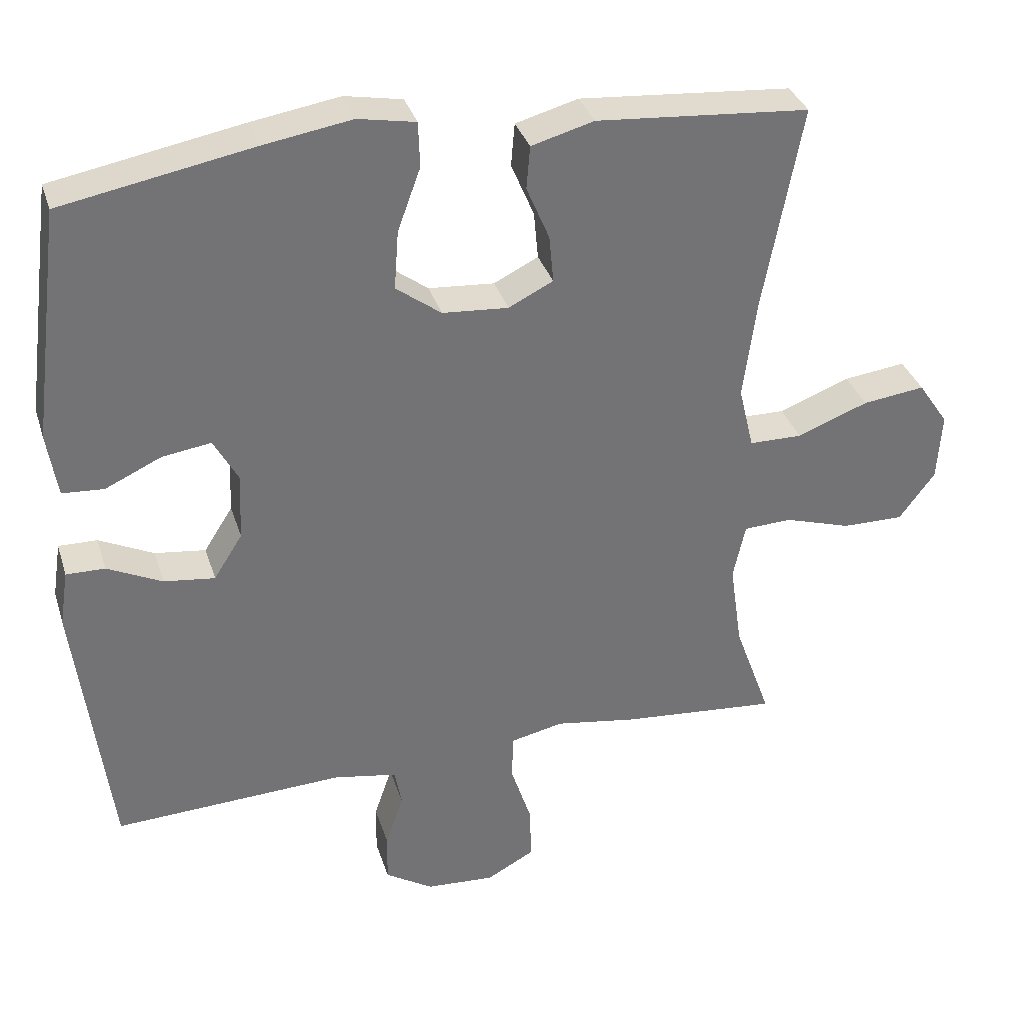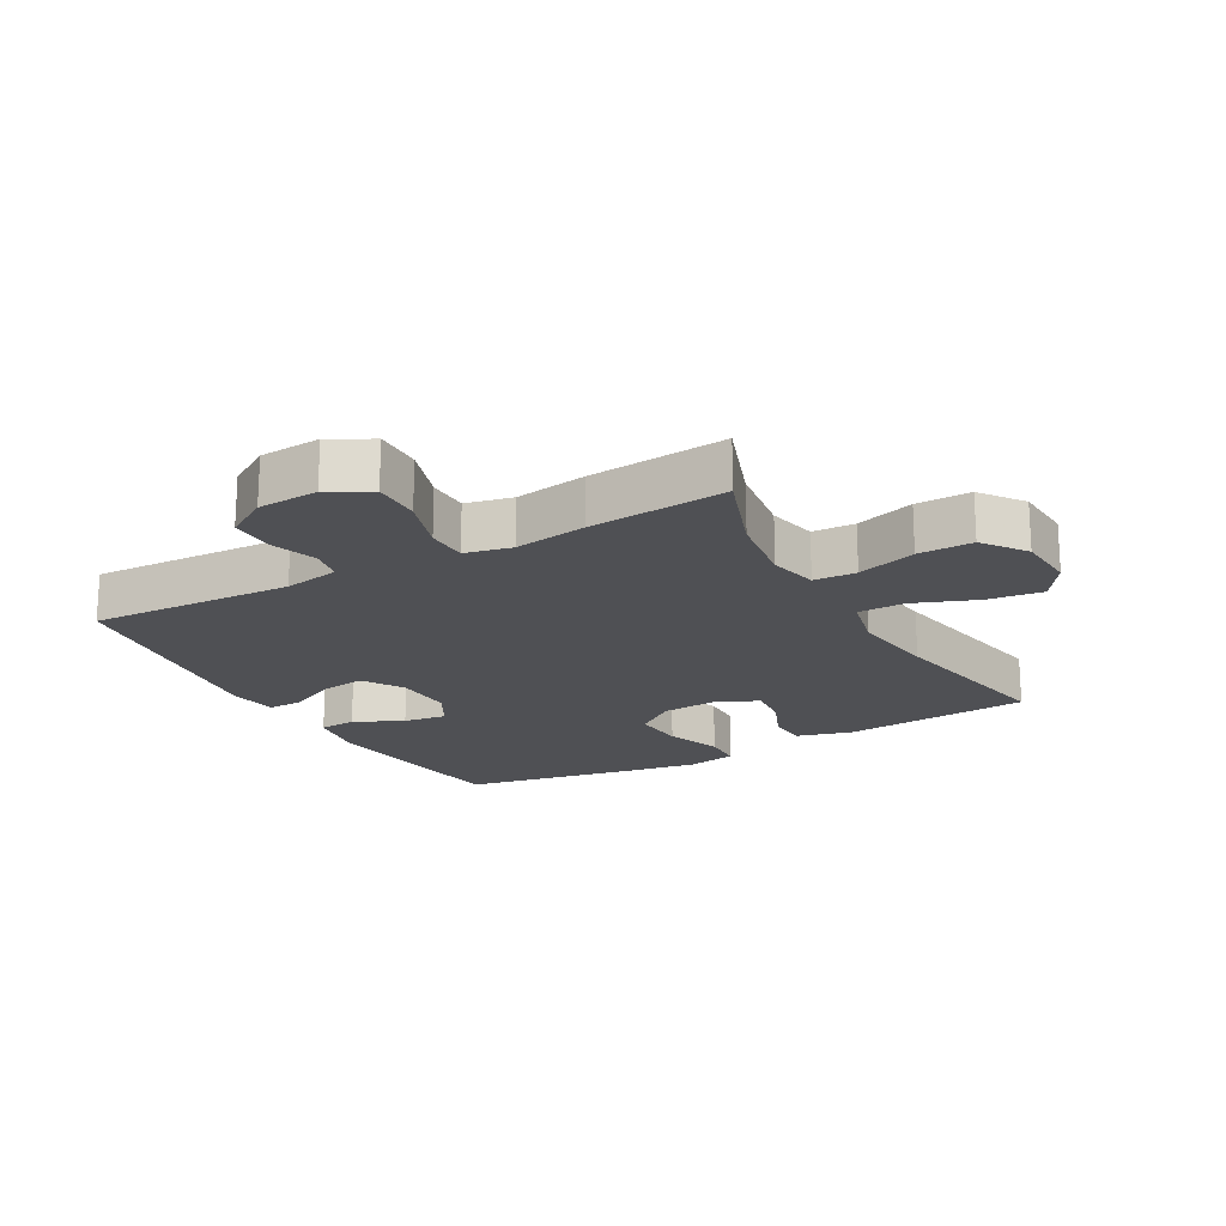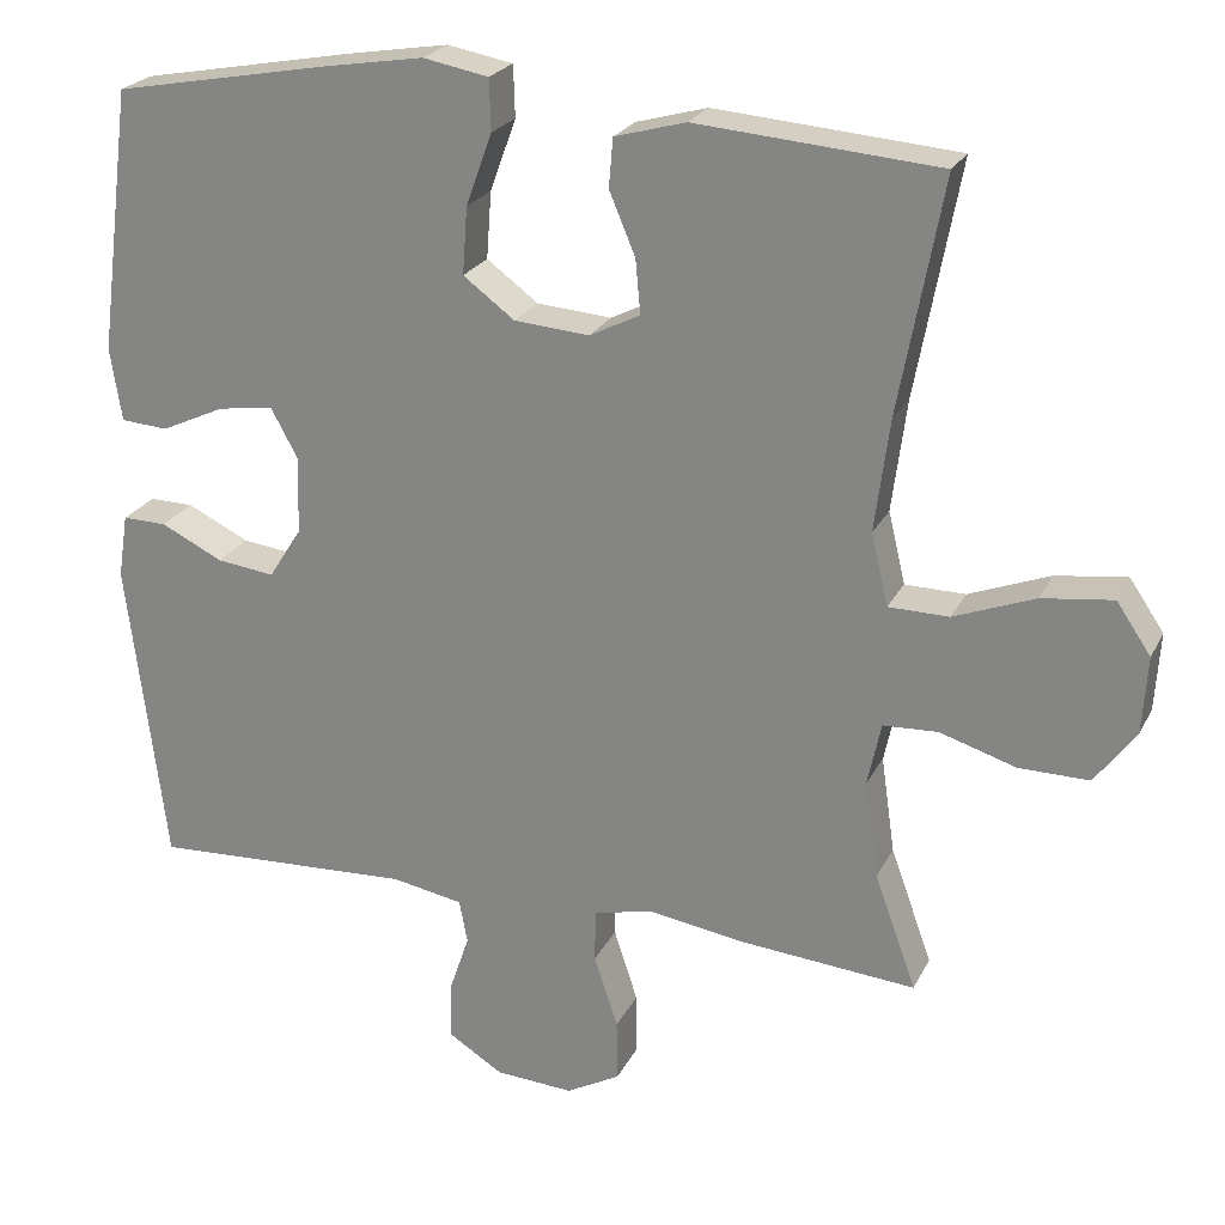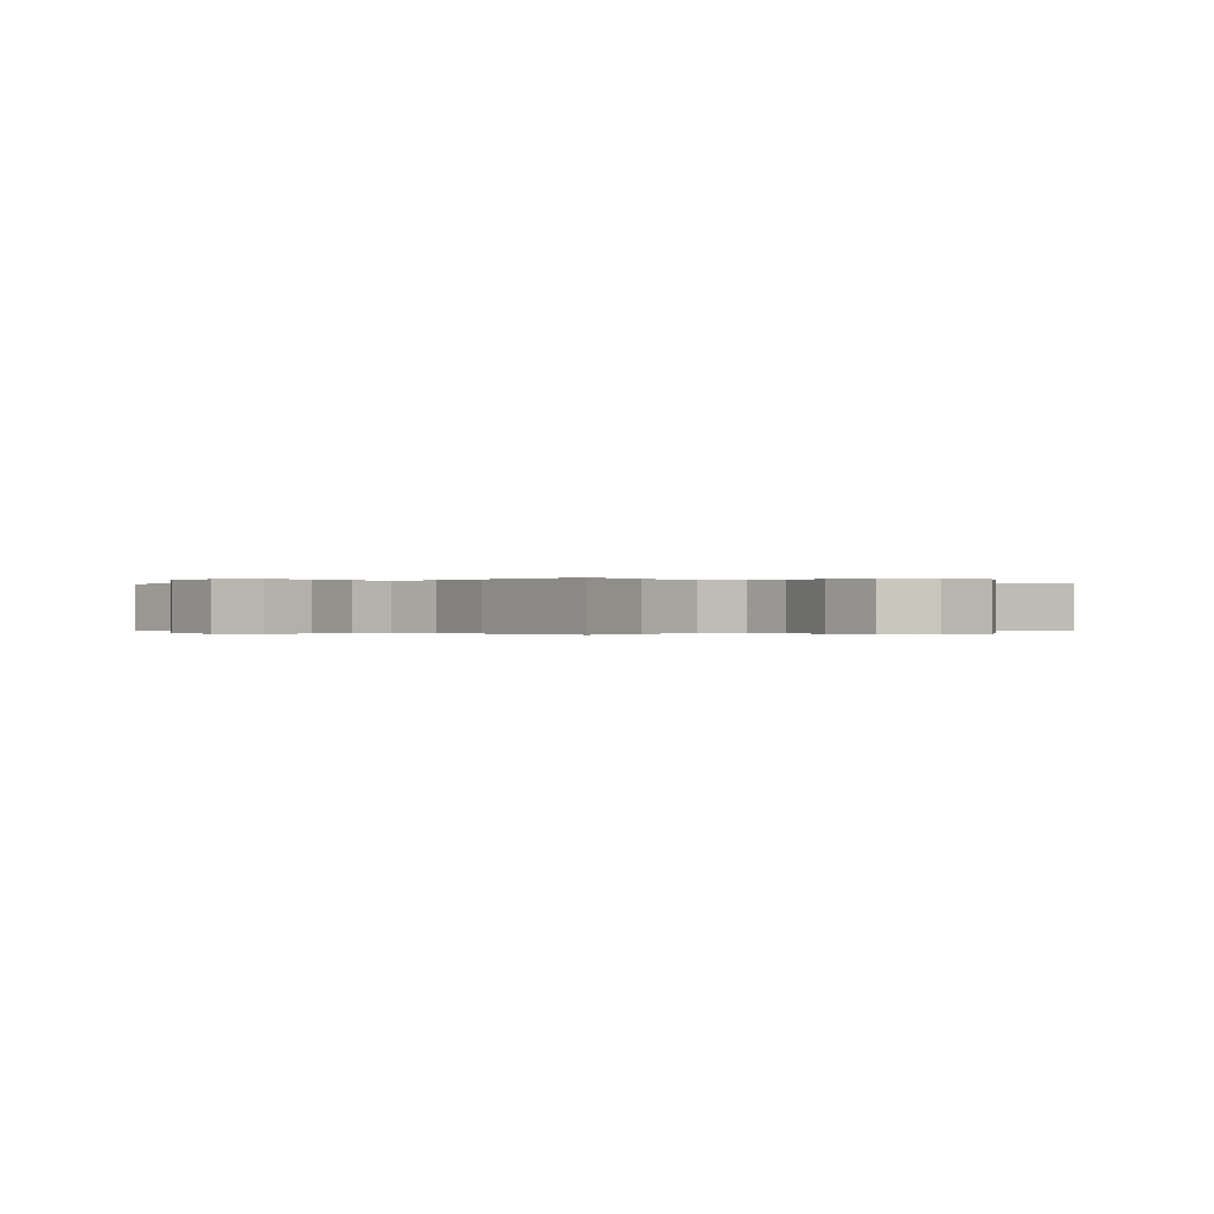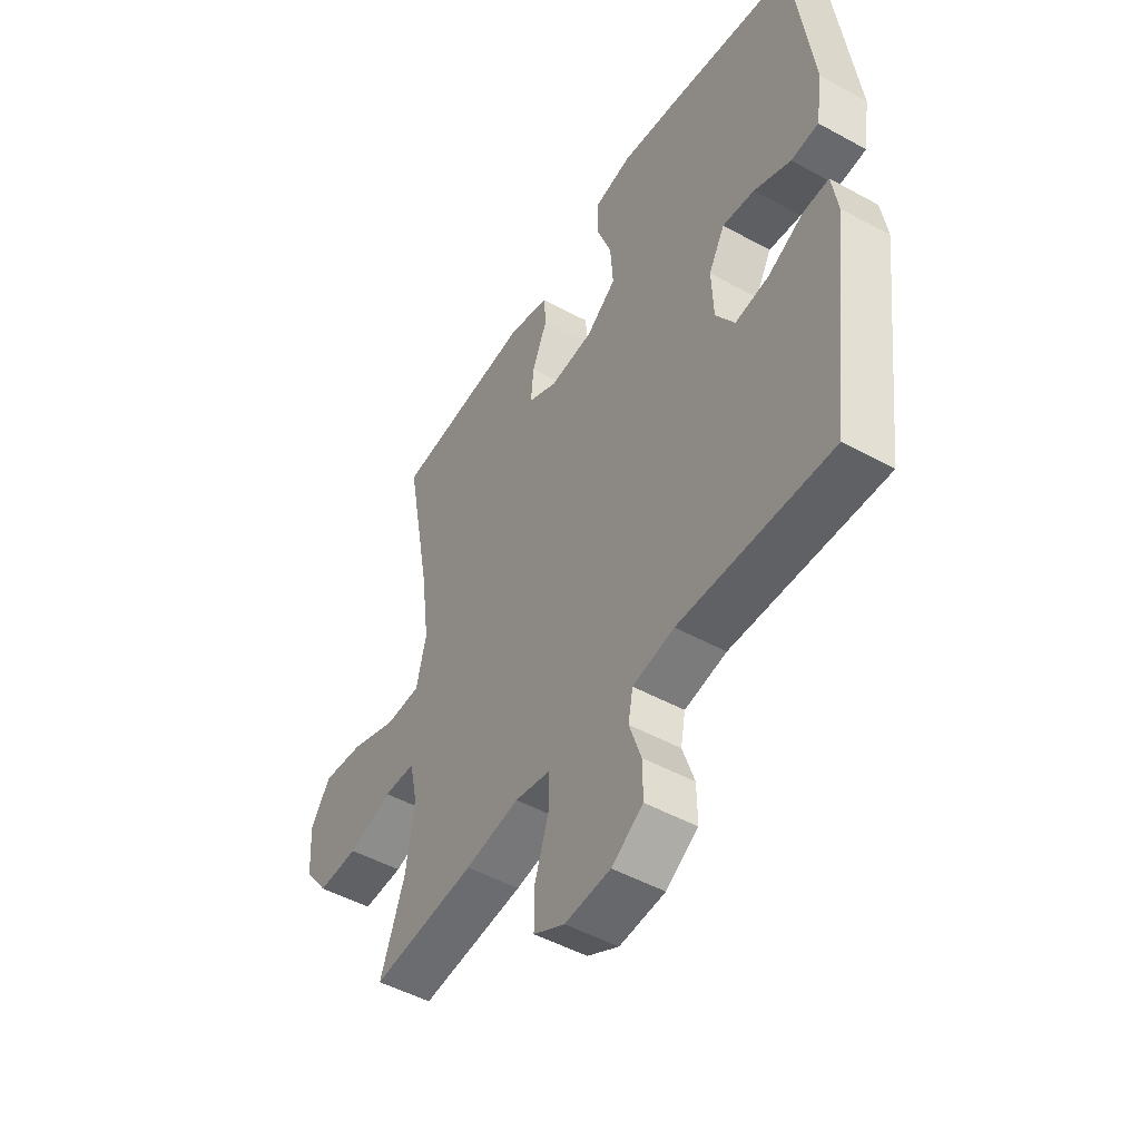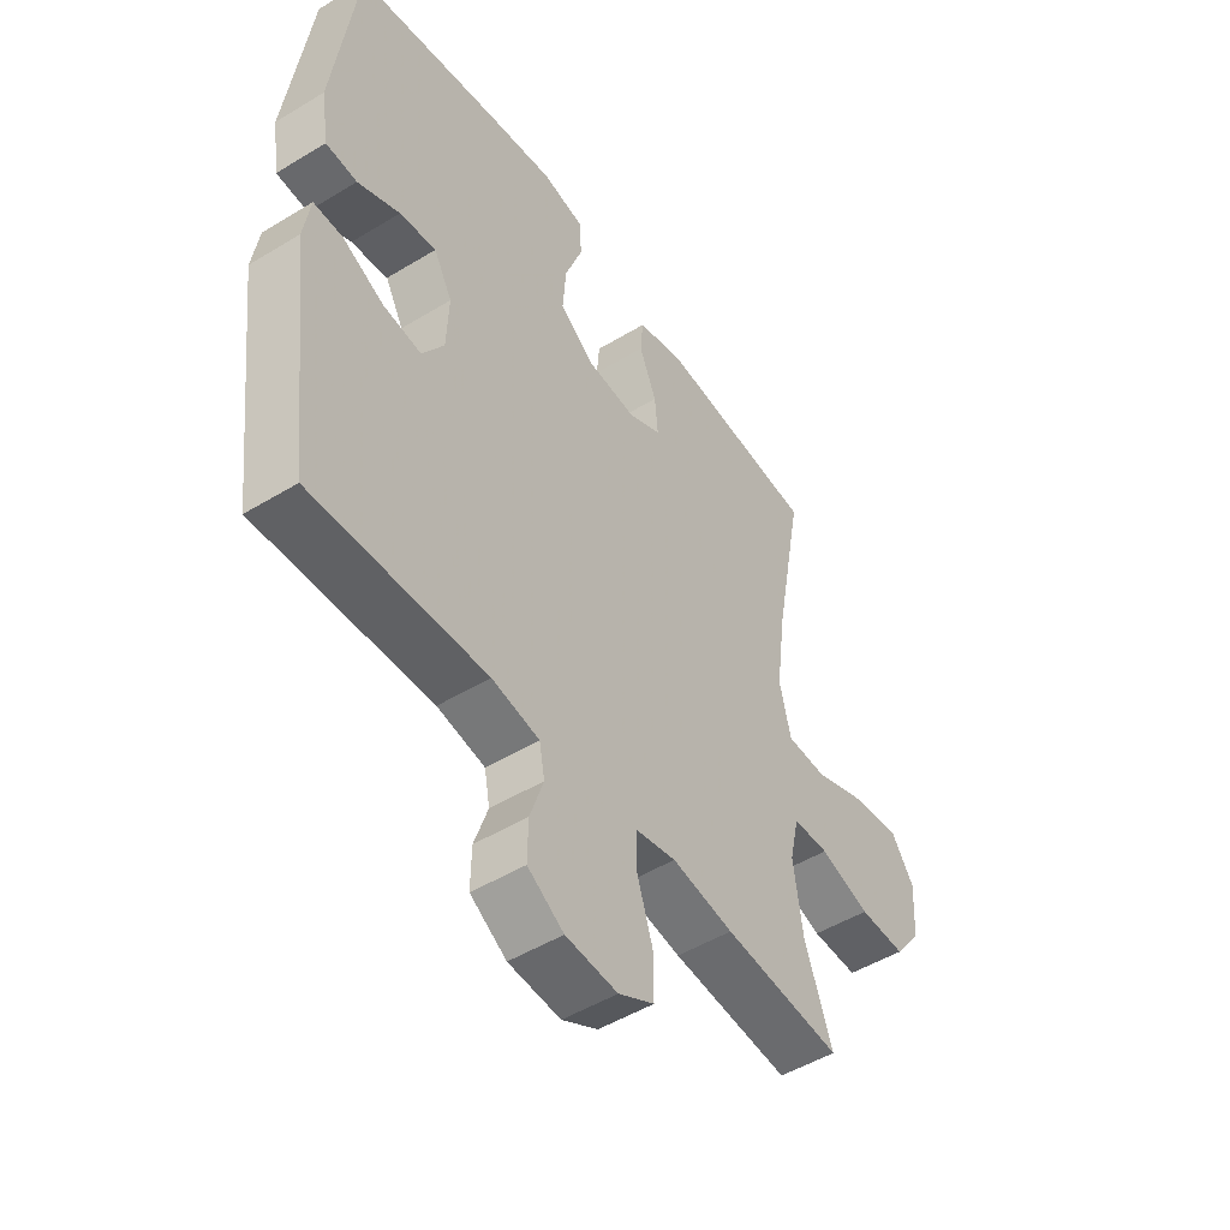
<metadata>
{"format":"obj","ext":"obj","renderer":"f3d","projection":"perspective","resolution":1024,"background":"white","views":[{"elev":34.2,"azim":163.5,"up":"+Z"},{"elev":-19.2,"azim":-150.8,"up":"+Y"},{"elev":23.4,"azim":-159.0,"up":"+Z"},{"elev":-0.1,"azim":-133.6,"up":"+Y"},{"elev":-49.2,"azim":58.7,"up":"+Z"},{"elev":-49.6,"azim":123.9,"up":"+Z"}]}
</metadata>
<code>
v 0.5 0.07 -0.5
v 0.179 0.07 -0.485
v 0.091 0.07 -0.501
v 0.081 0.07 -0.554
v 0.106 0.07 -0.628
v 0.107 0.07 -0.697
v 0.04 0.07 -0.739
v -0.056 0.07 -0.745
v -0.122 0.07 -0.709
v -0.121 0.07 -0.633
v -0.092 0.07 -0.544
v -0.093 0.07 -0.479
v -0.167 0.07 -0.463
v -0.281 0.07 -0.481
v -0.5 0.07 -0.5
v -0.449 0.07 -0.359
v -0.432 0.07 -0.24
v -0.449 0.07 -0.162
v -0.516 0.07 -0.159
v -0.609 0.07 -0.188
v -0.695 0.07 -0.189
v -0.745 0.07 -0.122
v -0.751 0.07 -0.027
v -0.709 0.07 0.035
v -0.622 0.07 0.024
v -0.523 0.07 -0.014
v -0.449 0.07 -0.013
v -0.428 0.07 0.075
v -0.446 0.07 0.212
v -0.5 0.07 0.5
v -0.203 0.07 0.524
v -0.116 0.07 0.5
v -0.111 0.07 0.44
v -0.143 0.07 0.364
v -0.149 0.07 0.298
v -0.087 0.07 0.267
v 0.005 0.07 0.274
v 0.068 0.07 0.321
v 0.062 0.07 0.403
v 0.03 0.07 0.491
v 0.032 0.07 0.554
v 0.112 0.07 0.569
v 0.235 0.07 0.549
v 0.5 0.07 0.5
v 0.542 0.07 0.176
v 0.528 0.07 0.086
v 0.47 0.07 0.082
v 0.392 0.07 0.118
v 0.324 0.07 0.128
v 0.29 0.07 0.066
v 0.294 0.07 -0.028
v 0.334 0.07 -0.091
v 0.405 0.07 -0.082
v 0.481 0.07 -0.045
v 0.535 0.07 -0.044
v 0.547 0.07 -0.122
v 0.5 0 -0.5
v 0.179 0 -0.485
v 0.091 0 -0.501
v 0.081 0 -0.554
v 0.106 0 -0.628
v 0.107 0 -0.697
v 0.04 0 -0.739
v -0.056 0 -0.745
v -0.122 0 -0.709
v -0.121 0 -0.633
v -0.092 0 -0.544
v -0.093 0 -0.479
v -0.167 0 -0.463
v -0.281 0 -0.481
v -0.5 0 -0.5
v -0.449 0 -0.359
v -0.432 0 -0.24
v -0.449 0 -0.162
v -0.516 0 -0.159
v -0.609 0 -0.188
v -0.695 0 -0.189
v -0.745 0 -0.122
v -0.751 0 -0.027
v -0.709 0 0.035
v -0.622 0 0.024
v -0.523 0 -0.014
v -0.449 0 -0.013
v -0.428 0 0.075
v -0.446 0 0.212
v -0.5 0 0.5
v -0.203 0 0.524
v -0.116 0 0.5
v -0.111 0 0.44
v -0.143 0 0.364
v -0.149 0 0.298
v -0.087 0 0.267
v 0.005 0 0.274
v 0.068 0 0.321
v 0.062 0 0.403
v 0.03 0 0.491
v 0.032 0 0.554
v 0.112 0 0.569
v 0.235 0 0.549
v 0.5 0 0.5
v 0.542 0 0.176
v 0.528 0 0.086
v 0.47 0 0.082
v 0.392 0 0.118
v 0.324 0 0.128
v 0.29 0 0.066
v 0.294 0 -0.028
v 0.334 0 -0.091
v 0.405 0 -0.082
v 0.481 0 -0.045
v 0.535 0 -0.044
v 0.547 0 -0.122
f 56 1 2
f 55 56 2
f 54 55 2
f 53 54 2
f 52 53 2 3
f 51 52 3
f 50 51 3
f 46 47 48
f 45 46 48
f 44 45 48
f 43 44 48
f 42 43 48
f 41 42 48
f 40 41 48
f 39 40 48
f 38 39 48 49
f 37 38 49 50
f 32 33 34
f 31 32 34
f 30 31 34
f 29 30 34
f 28 29 34 35
f 27 28 35 36
f 24 25 26
f 23 24 26
f 22 23 26
f 21 22 26
f 20 21 26
f 19 20 26
f 18 19 26 27
f 37 50 3
f 36 37 3
f 27 36 3
f 18 27 3
f 17 18 3
f 9 10 11
f 8 9 11
f 7 8 11
f 6 7 11
f 5 6 11
f 4 5 11
f 4 11 12
f 3 4 12
f 3 12 13
f 17 3 13
f 16 17 13
f 13 14 15 16
f 58 57 112
f 58 112 111
f 58 111 110
f 58 110 109
f 59 58 109 108
f 59 108 107
f 59 107 106
f 104 103 102
f 104 102 101
f 104 101 100
f 104 100 99
f 104 99 98
f 104 98 97
f 104 97 96
f 104 96 95
f 105 104 95 94
f 106 105 94 93
f 90 89 88
f 90 88 87
f 90 87 86
f 90 86 85
f 91 90 85 84
f 92 91 84 83
f 82 81 80
f 82 80 79
f 82 79 78
f 82 78 77
f 82 77 76
f 82 76 75
f 83 82 75 74
f 59 106 93
f 59 93 92
f 59 92 83
f 59 83 74
f 59 74 73
f 67 66 65
f 67 65 64
f 67 64 63
f 67 63 62
f 67 62 61
f 67 61 60
f 68 67 60
f 68 60 59
f 69 68 59
f 69 59 73
f 69 73 72
f 72 71 70 69
f 1 57 58 2
f 2 58 59 3
f 3 59 60 4
f 4 60 61 5
f 5 61 62 6
f 6 62 63 7
f 7 63 64 8
f 8 64 65 9
f 9 65 66 10
f 10 66 67 11
f 11 67 68 12
f 12 68 69 13
f 13 69 70 14
f 14 70 71 15
f 15 71 72 16
f 16 72 73 17
f 17 73 74 18
f 18 74 75 19
f 19 75 76 20
f 20 76 77 21
f 21 77 78 22
f 22 78 79 23
f 23 79 80 24
f 24 80 81 25
f 25 81 82 26
f 26 82 83 27
f 27 83 84 28
f 28 84 85 29
f 29 85 86 30
f 30 86 87 31
f 31 87 88 32
f 32 88 89 33
f 33 89 90 34
f 34 90 91 35
f 35 91 92 36
f 36 92 93 37
f 37 93 94 38
f 38 94 95 39
f 39 95 96 40
f 40 96 97 41
f 41 97 98 42
f 42 98 99 43
f 43 99 100 44
f 44 100 101 45
f 45 101 102 46
f 46 102 103 47
f 47 103 104 48
f 48 104 105 49
f 49 105 106 50
f 50 106 107 51
f 51 107 108 52
f 52 108 109 53
f 53 109 110 54
f 54 110 111 55
f 55 111 112 56
f 56 112 57 1

</code>
